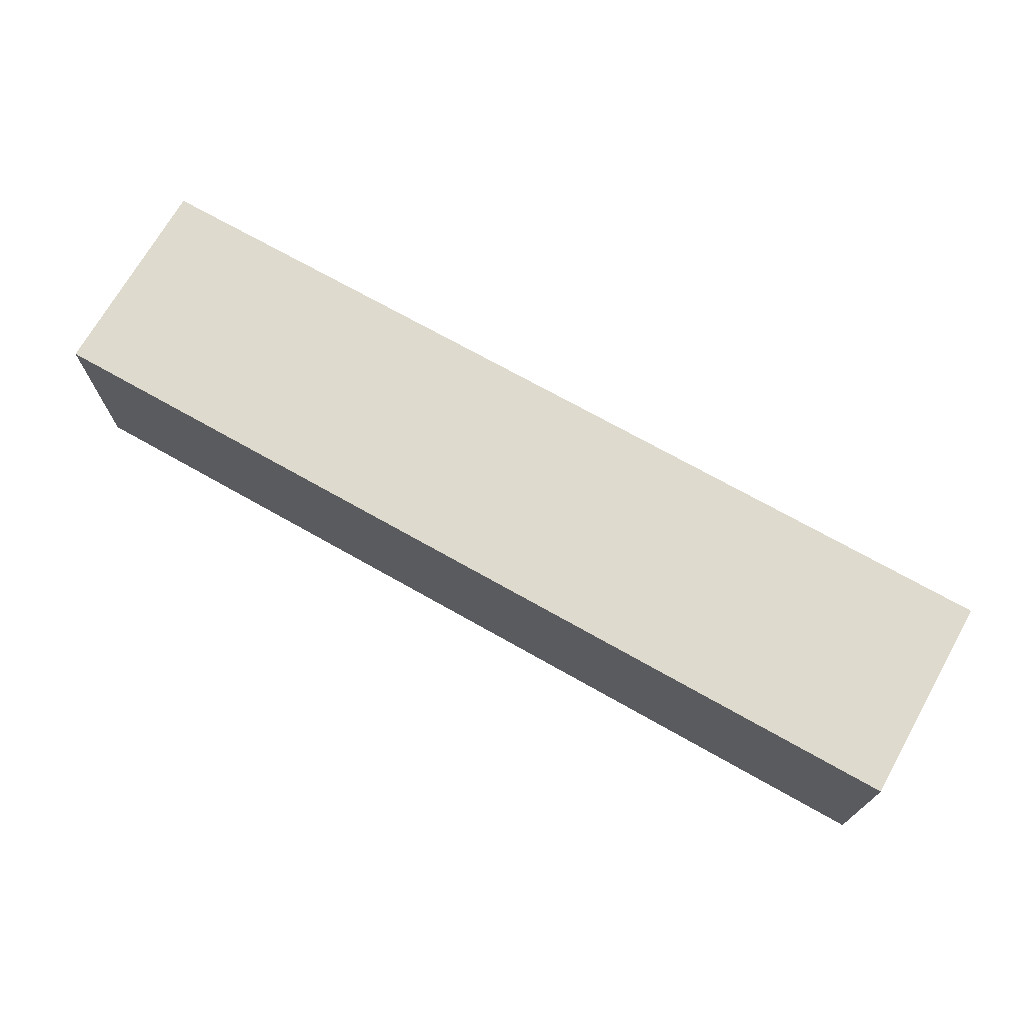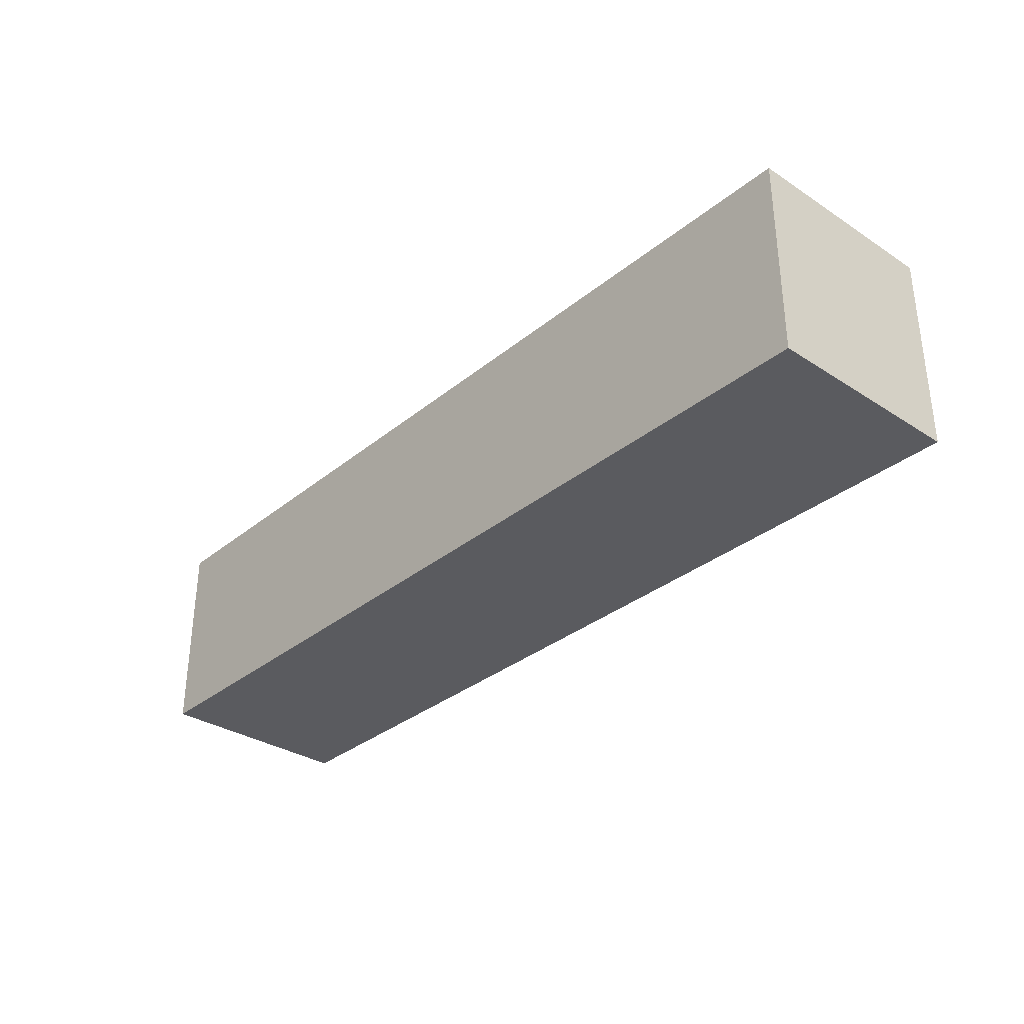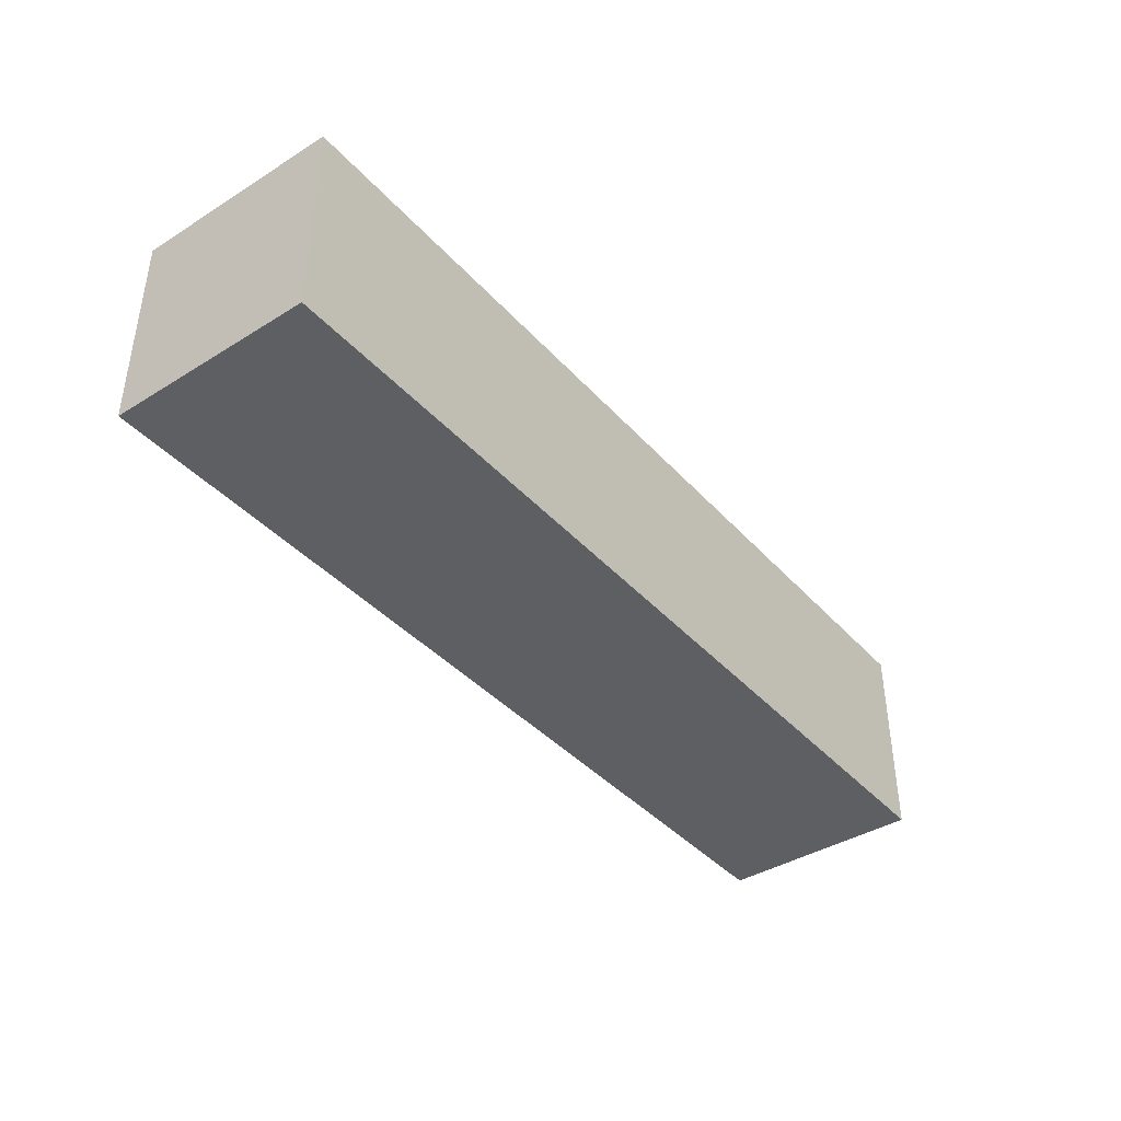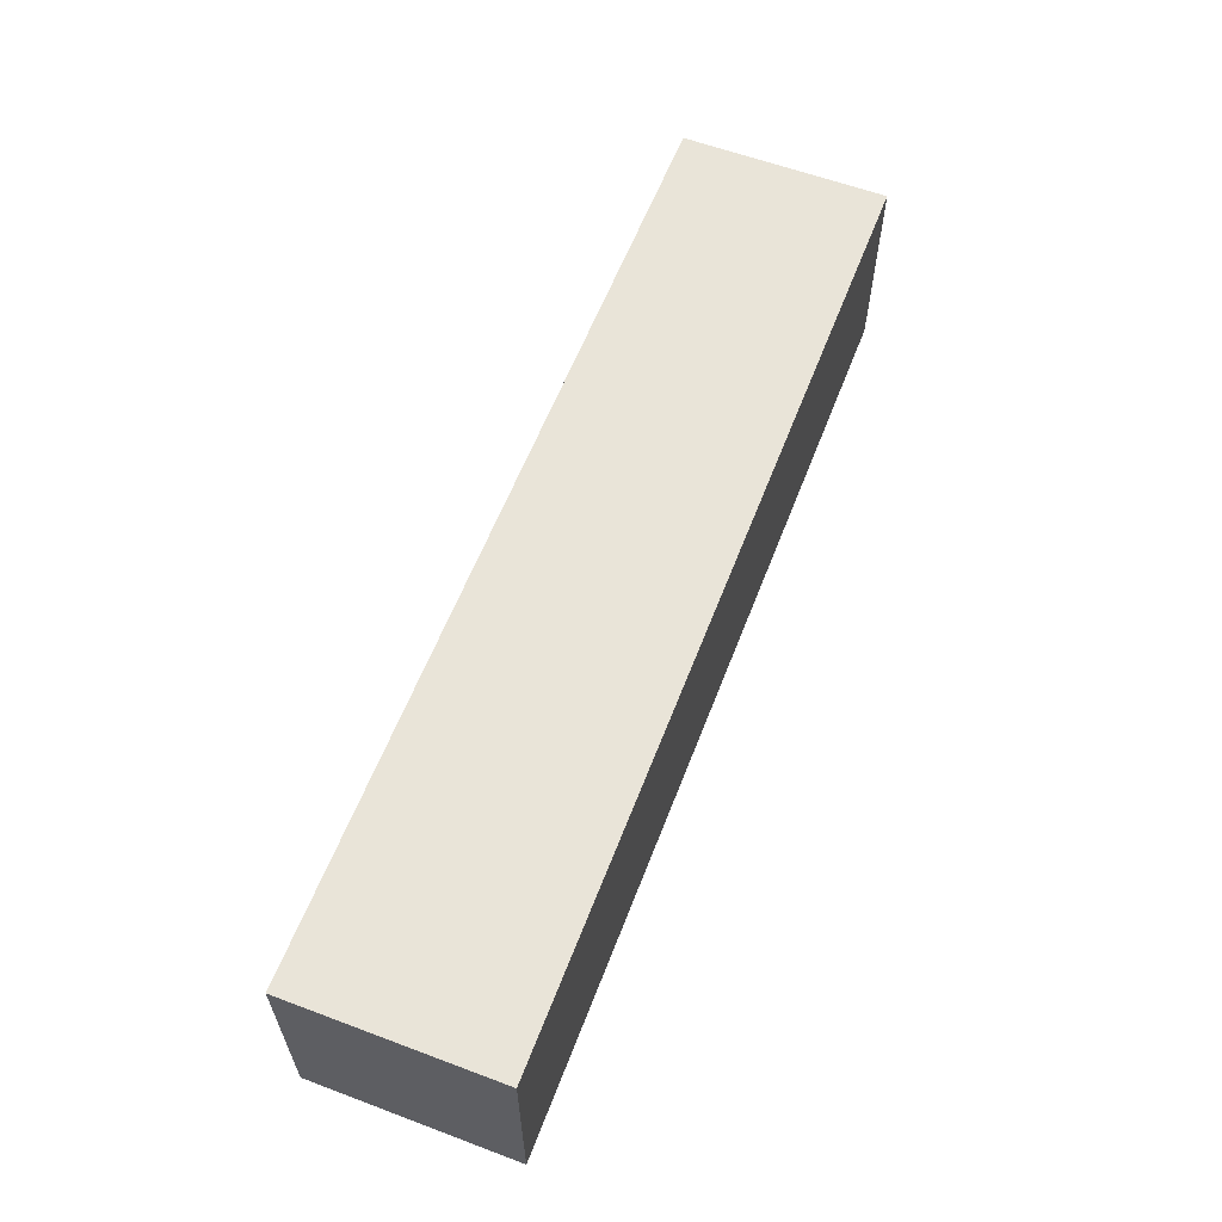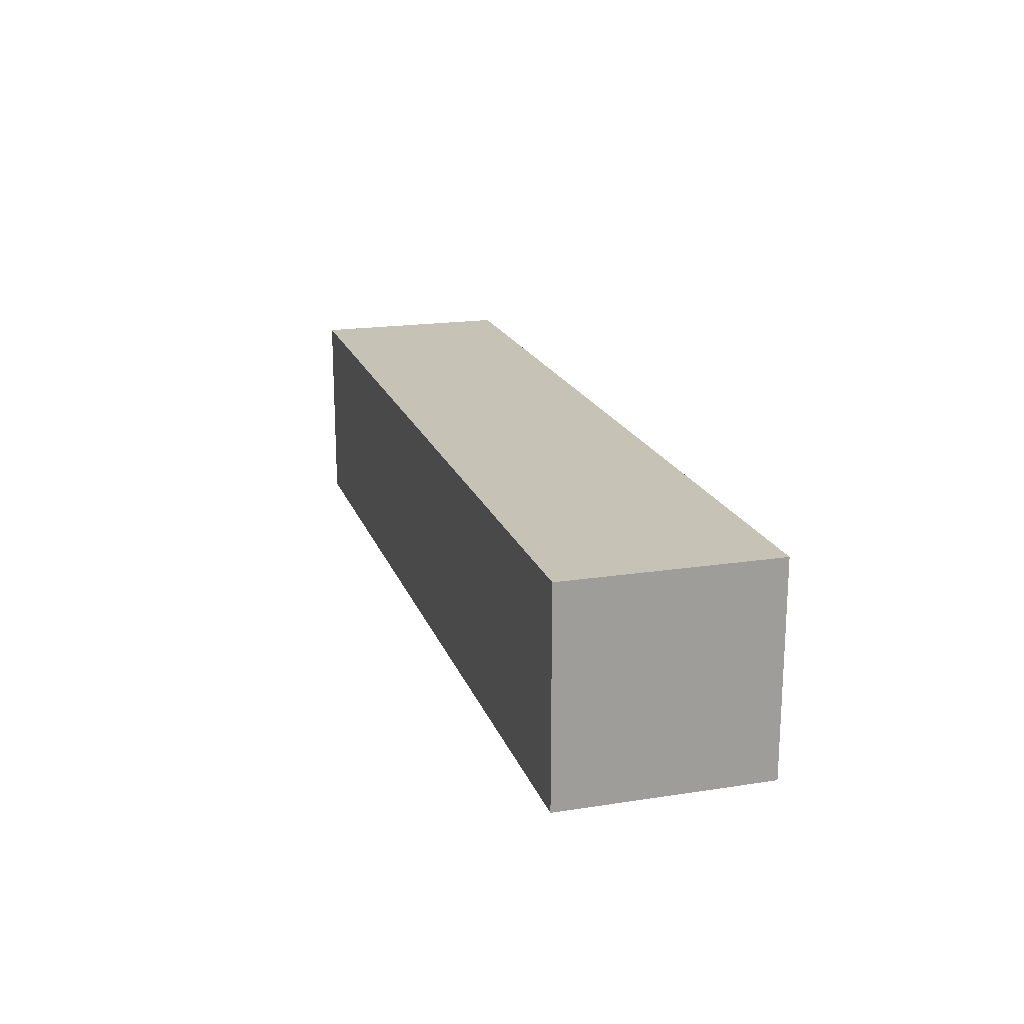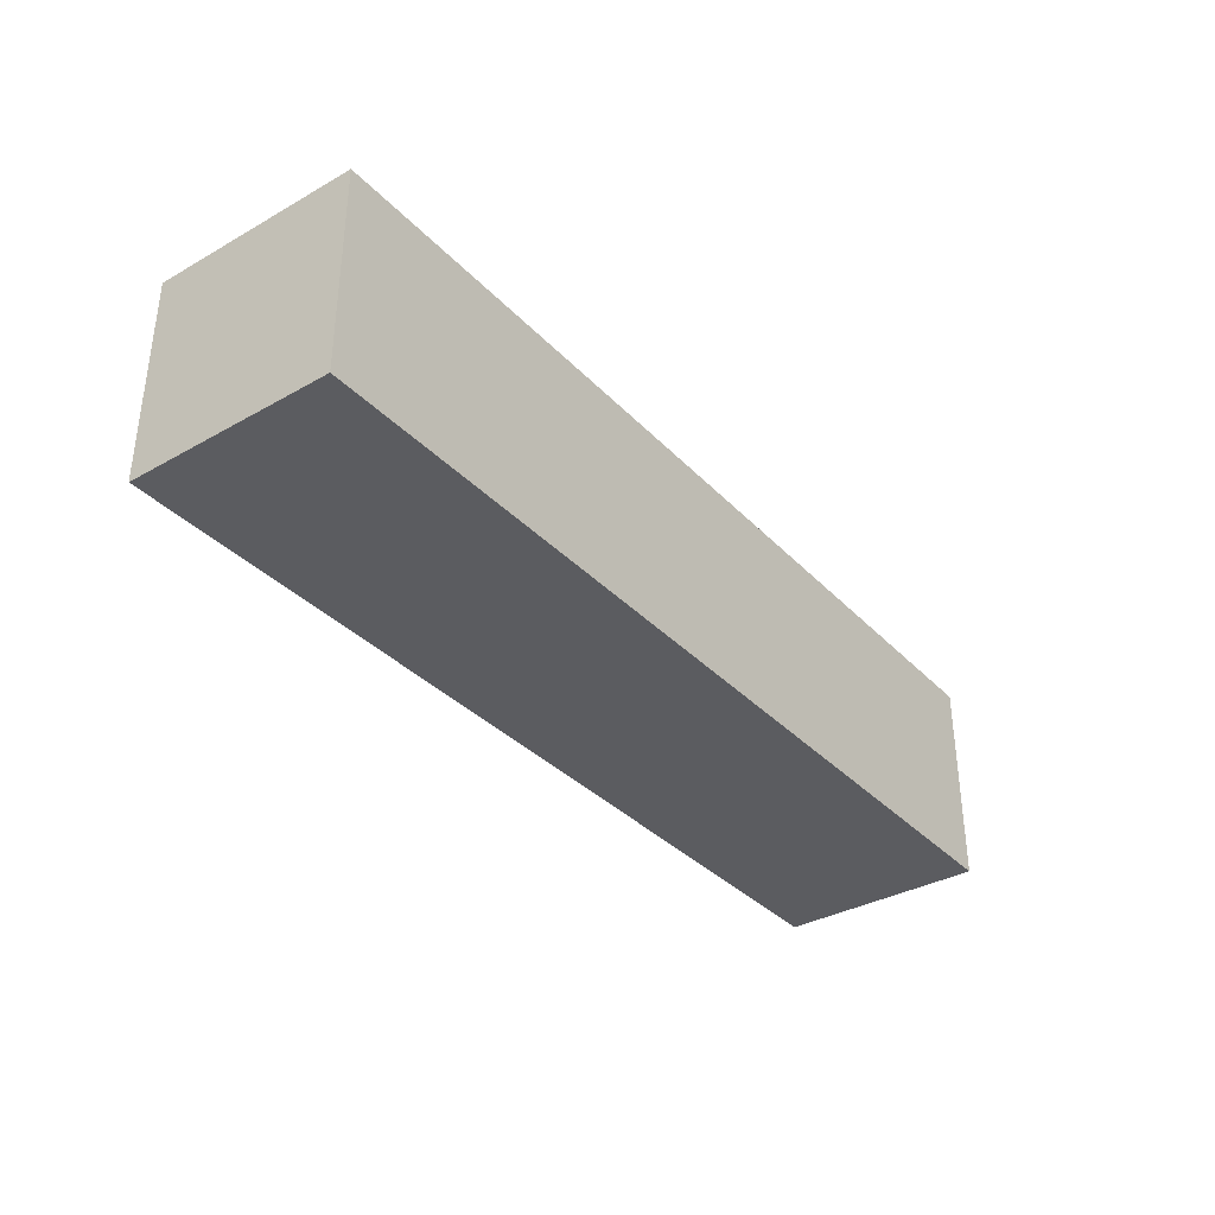
<metadata>
{"format":"obj","ext":"obj","renderer":"f3d","projection":"perspective","resolution":1024,"background":"white","views":[{"elev":71.1,"azim":29.5,"up":"+Y"},{"elev":-32.8,"azim":-131.8,"up":"+Z"},{"elev":-40.2,"azim":127.4,"up":"+Z"},{"elev":59.8,"azim":111.0,"up":"+Y"},{"elev":18.9,"azim":-106.4,"up":"+Y"},{"elev":-35.2,"azim":126.8,"up":"+Z"}]}
</metadata>
<code>
v -2.012 -0.09451 -3.39
v -2.012 -0.07451 -3.39
v -2.012 -0.07451 -3.37
v -2.012 -0.09451 -3.37
v -2.102 -0.07451 -3.37
v -2.102 -0.07451 -3.39
v -2.102 -0.09451 -3.39
v -2.102 -0.09451 -3.37
v -2.012 -0.07451 -3.37
v -2.102 -0.07451 -3.37
v -2.102 -0.09451 -3.37
v -2.012 -0.09451 -3.37
v -2.102 -0.09451 -3.39
v -2.102 -0.07451 -3.39
v -2.012 -0.07451 -3.39
v -2.012 -0.09451 -3.39
v -2.102 -0.09451 -3.37
v -2.102 -0.09451 -3.39
v -2.012 -0.09451 -3.39
v -2.012 -0.09451 -3.37
v -2.012 -0.07451 -3.39
v -2.102 -0.07451 -3.39
v -2.102 -0.07451 -3.37
v -2.012 -0.07451 -3.37
f 1 2 3
f 1 3 4
f 5 6 7
f 5 7 8
f 9 10 11
f 9 11 12
f 13 14 15
f 13 15 16
f 17 18 19
f 17 19 20
f 21 22 23
f 21 23 24

</code>
